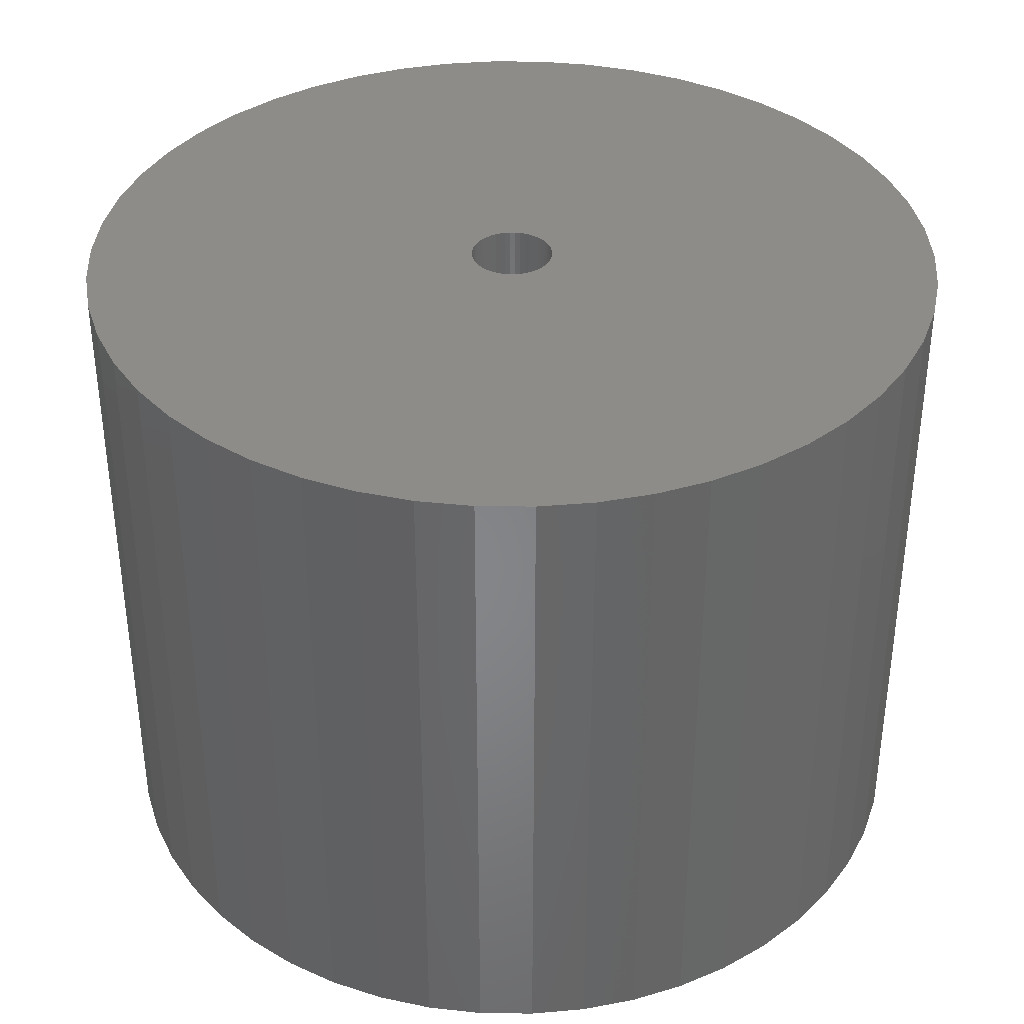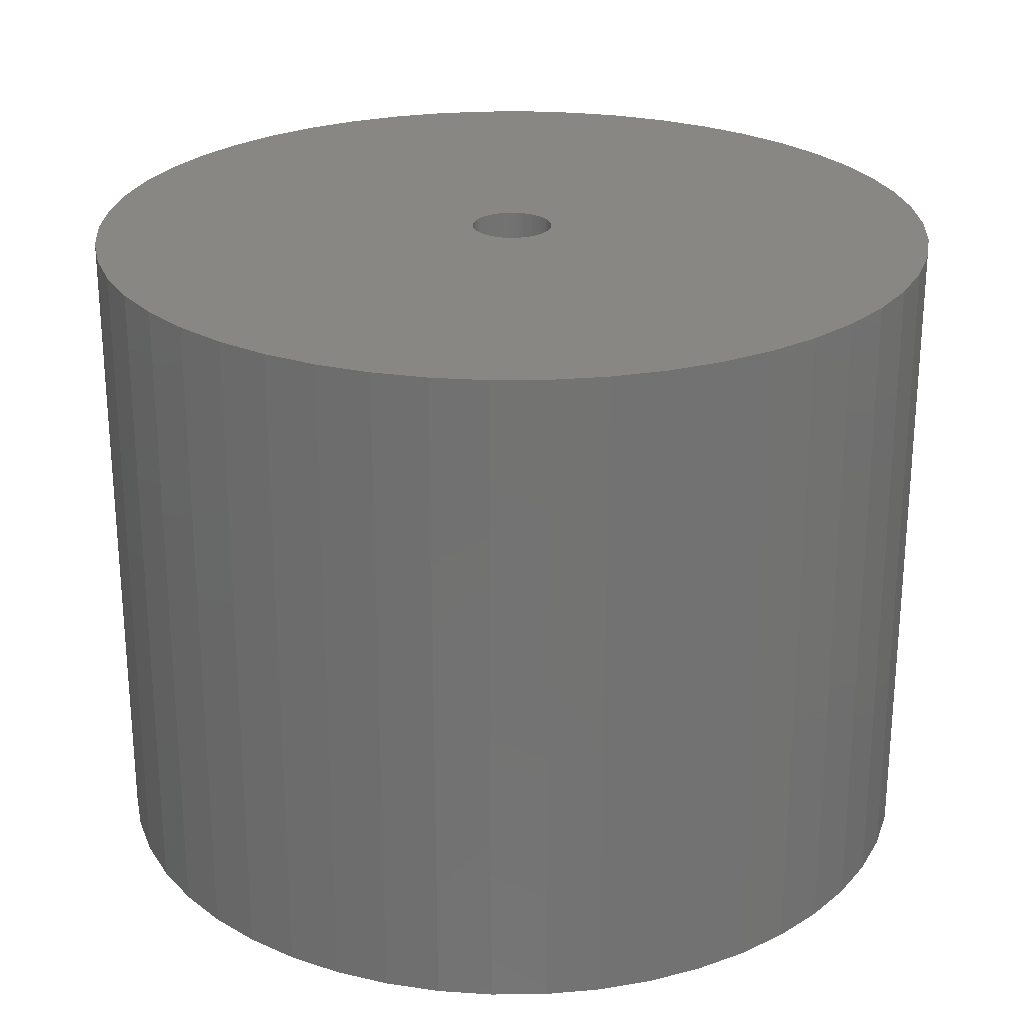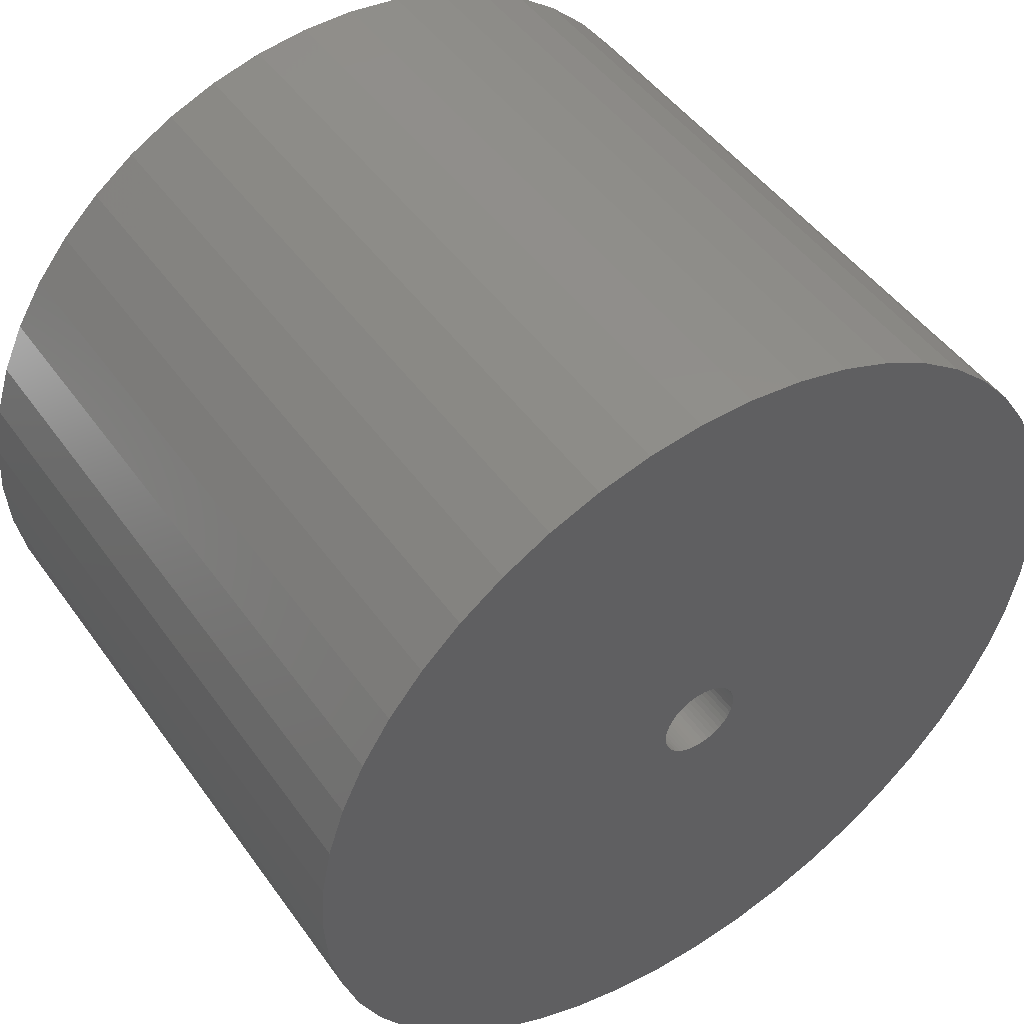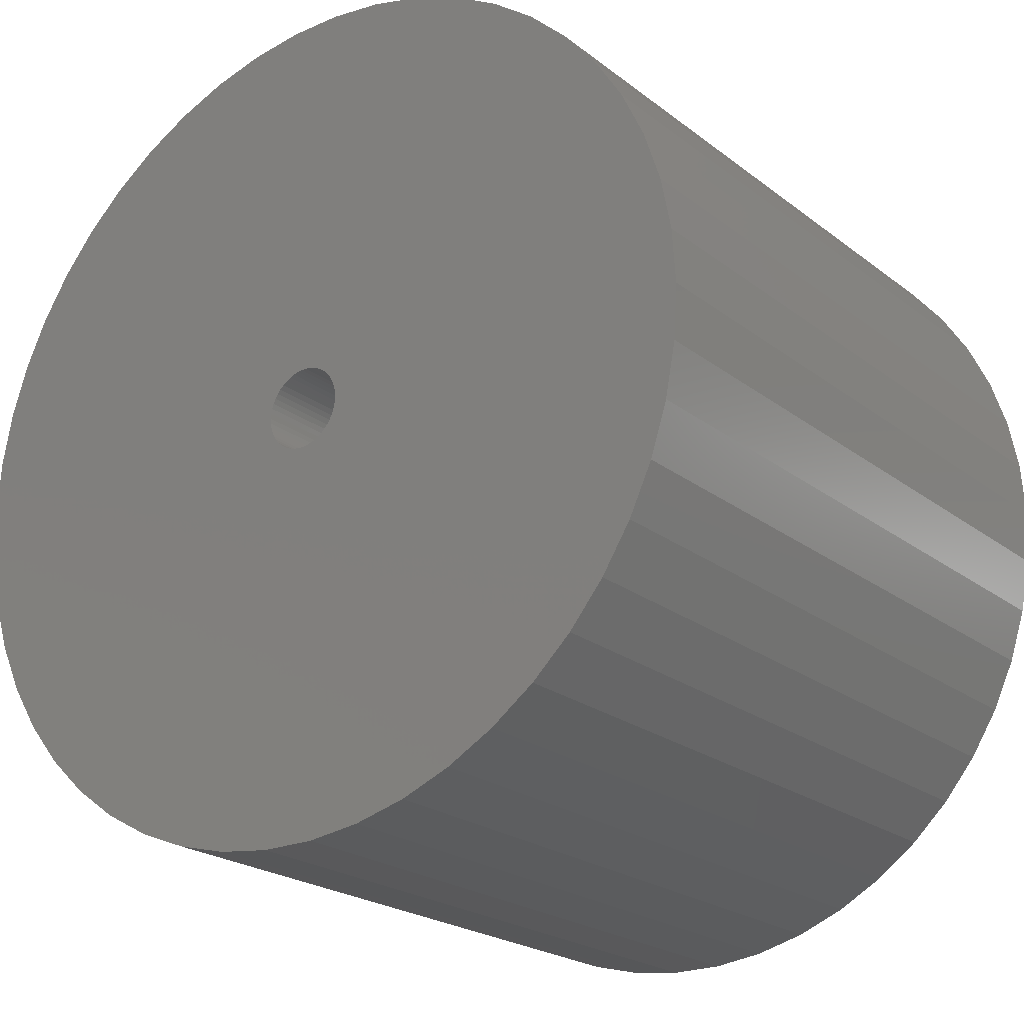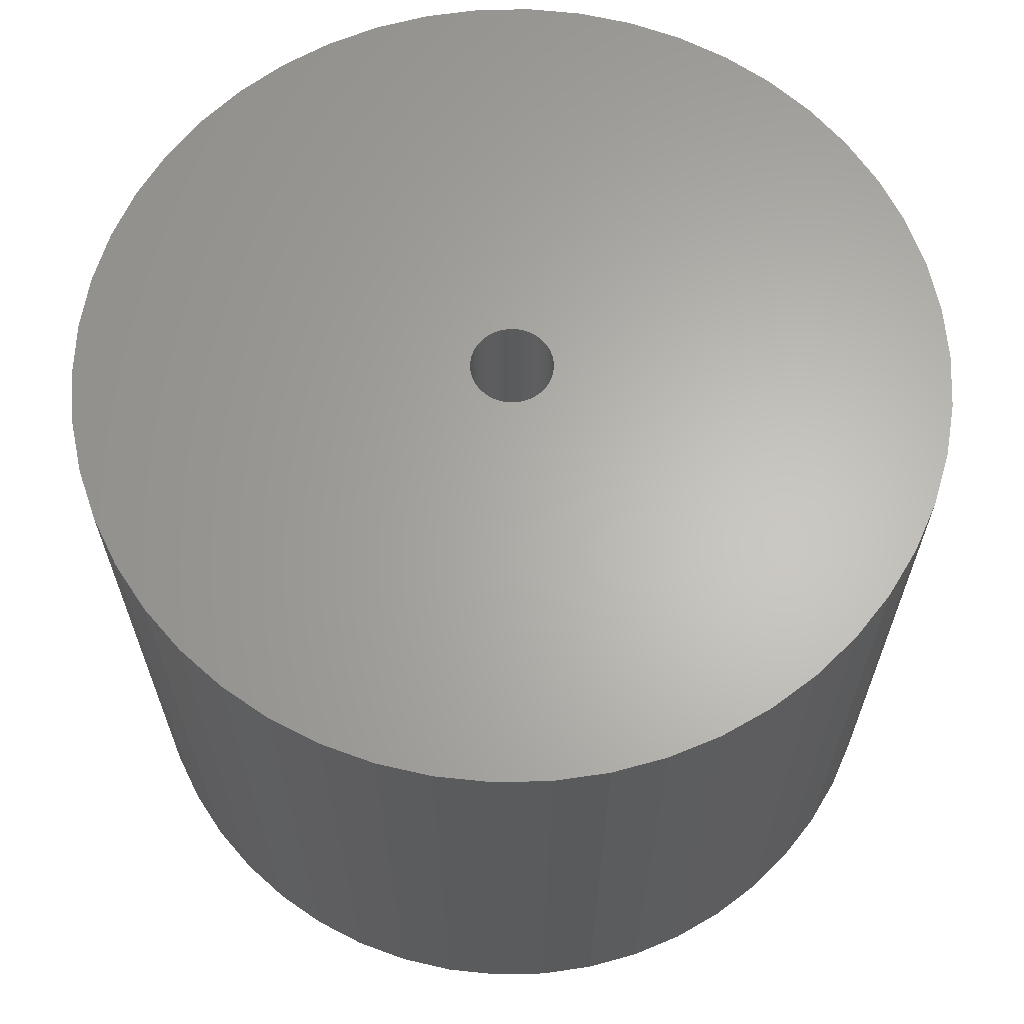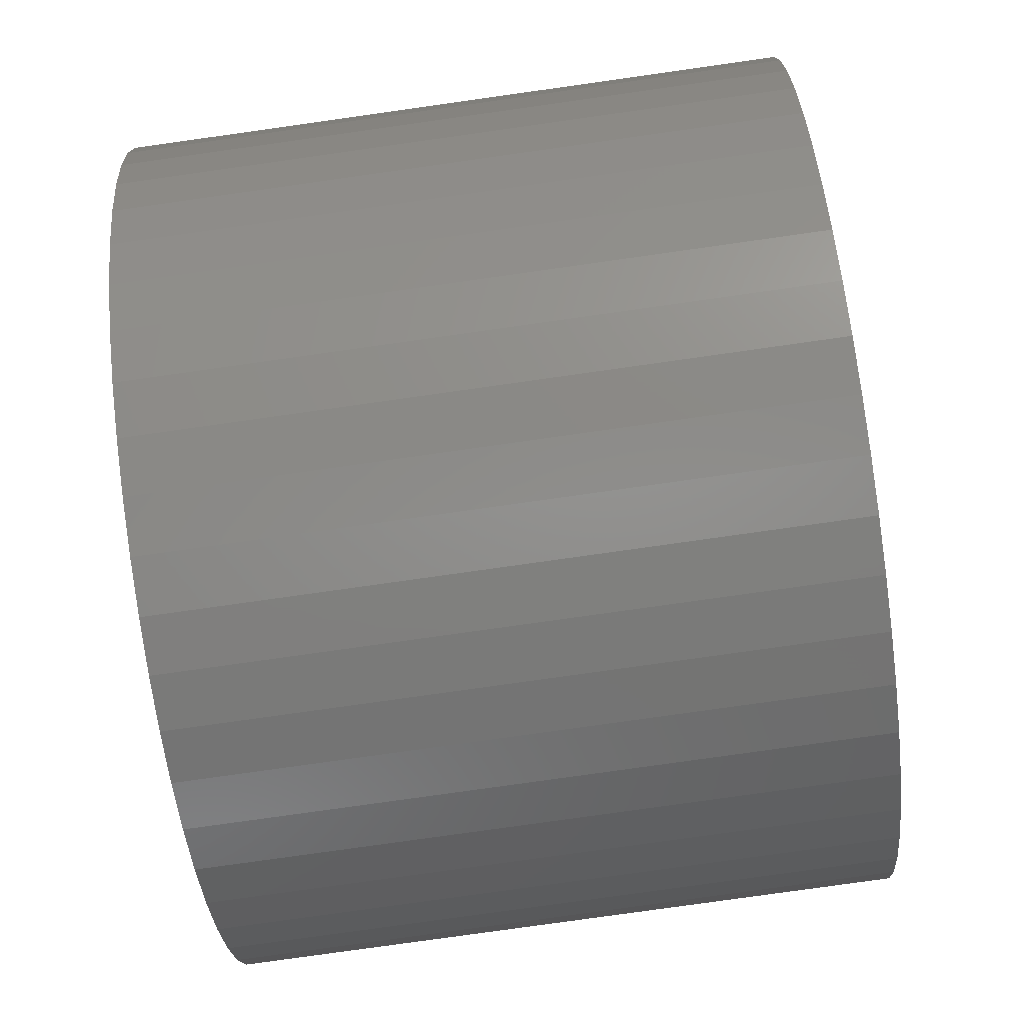
<metadata>
{"format":"stl","ext":"stl","renderer":"f3d","projection":"perspective","resolution":1024,"background":"white","views":[{"elev":37.1,"azim":36.8,"up":"+Z"},{"elev":25.2,"azim":150.3,"up":"+Z"},{"elev":47.8,"azim":146.2,"up":"+Y"},{"elev":-22.2,"azim":37.3,"up":"+Y"},{"elev":64.3,"azim":78.0,"up":"+Z"},{"elev":-80.0,"azim":98.0,"up":"+Y"}]}
</metadata>
<code>
# stl→obj: 200 verts, 400 faces
v 16.25 0 12.5
v 16.12 2.037 -12.5
v 16.12 2.037 12.5
v 16.25 0 -12.5
v -16.25 0 -12.5
v -16.12 2.037 12.5
v -16.12 2.037 -12.5
v -16.25 0 12.5
v 1.02 16.22 -12.5
v -1.02 16.22 12.5
v 1.02 16.22 12.5
v -1.02 16.22 -12.5
v -1.02 -16.22 -12.5
v 1.02 -16.22 12.5
v -1.02 -16.22 12.5
v 1.02 -16.22 -12.5
v 11.85 11.12 -12.5
v 10.36 12.52 12.5
v 11.85 11.12 12.5
v 10.36 12.52 -12.5
v -10.36 12.52 -12.5
v -11.85 11.12 12.5
v -10.36 12.52 12.5
v -11.85 11.12 -12.5
v -5.022 15.45 -12.5
v -6.919 14.7 12.5
v -5.022 15.45 12.5
v -6.919 14.7 -12.5
v 15.11 5.982 12.5
v 14.24 7.829 -12.5
v 14.24 7.829 12.5
v 15.11 5.982 -12.5
v 15.74 4.041 -12.5
v 15.74 4.041 12.5
v 13.15 9.552 -12.5
v 13.15 9.552 12.5
v 6.919 14.7 -12.5
v 5.022 15.45 12.5
v 6.919 14.7 12.5
v 5.022 15.45 -12.5
v 3.045 15.96 12.5
v 3.045 15.96 -12.5
v 8.707 13.72 12.5
v 8.707 13.72 -12.5
v -15.11 5.982 -12.5
v -14.24 7.829 12.5
v -14.24 7.829 -12.5
v -15.11 5.982 12.5
v -13.15 9.552 -12.5
v -13.15 9.552 12.5
v -15.74 4.041 -12.5
v -15.74 4.041 12.5
v -8.707 13.72 12.5
v -8.707 13.72 -12.5
v -3.045 15.96 12.5
v -3.045 15.96 -12.5
v 3.045 -15.96 12.5
v 3.045 -15.96 -12.5
v 1.55 0 12.5
v 1.538 0.1943 12.5
v 16.12 -2.037 12.5
v 1.501 0.3855 12.5
v 1.538 -0.1943 12.5
v 1.441 0.5706 12.5
v 15.74 -4.041 12.5
v 1.358 0.7467 12.5
v 1.501 -0.3855 12.5
v 1.254 0.9111 12.5
v 15.11 -5.982 12.5
v 1.13 1.061 12.5
v 1.441 -0.5706 12.5
v 0.988 1.194 12.5
v 14.24 -7.829 12.5
v 0.8305 1.309 12.5
v 1.358 -0.7467 12.5
v 0.66 1.402 12.5
v 13.15 -9.552 12.5
v 0.479 1.474 12.5
v 1.254 -0.9111 12.5
v 11.85 -11.12 12.5
v 0.2904 1.523 12.5
v 0.09732 1.547 12.5
v -0.09732 1.547 12.5
v -0.2904 1.523 12.5
v -0.479 1.474 12.5
v -0.66 1.402 12.5
v -0.8305 1.309 12.5
v -0.988 1.194 12.5
v -1.13 1.061 12.5
v -1.254 0.9111 12.5
v 1.13 -1.061 12.5
v 10.36 -12.52 12.5
v 0.988 -1.194 12.5
v 8.707 -13.72 12.5
v 0.8305 -1.309 12.5
v 6.919 -14.7 12.5
v 0.66 -1.402 12.5
v 5.022 -15.45 12.5
v 0.479 -1.474 12.5
v 0.2904 -1.523 12.5
v 0.09732 -1.547 12.5
v -0.09732 -1.547 12.5
v -0.2904 -1.523 12.5
v -3.045 -15.96 12.5
v -0.479 -1.474 12.5
v -5.022 -15.45 12.5
v -0.66 -1.402 12.5
v -6.919 -14.7 12.5
v -0.8305 -1.309 12.5
v -8.707 -13.72 12.5
v -0.988 -1.194 12.5
v -10.36 -12.52 12.5
v -1.13 -1.061 12.5
v -11.85 -11.12 12.5
v -1.254 -0.9111 12.5
v -13.15 -9.552 12.5
v -1.358 -0.7467 12.5
v -14.24 -7.829 12.5
v -1.441 -0.5706 12.5
v -15.11 -5.982 12.5
v -1.501 -0.3855 12.5
v -15.74 -4.041 12.5
v -1.538 -0.1943 12.5
v -16.12 -2.037 12.5
v -1.55 0 12.5
v -1.358 0.7467 12.5
v -1.441 0.5706 12.5
v -1.501 0.3855 12.5
v -1.538 0.1943 12.5
v 16.12 -2.037 -12.5
v 15.74 -4.041 -12.5
v 15.11 -5.982 -12.5
v -14.24 -7.829 -12.5
v -15.11 -5.982 -12.5
v 1.55 0 -12.5
v 1.538 -0.1943 -12.5
v 1.501 -0.3855 -12.5
v 1.538 0.1943 -12.5
v 1.441 -0.5706 -12.5
v 14.24 -7.829 -12.5
v 1.358 -0.7467 -12.5
v 13.15 -9.552 -12.5
v 1.501 0.3855 -12.5
v 1.254 -0.9111 -12.5
v 11.85 -11.12 -12.5
v 1.13 -1.061 -12.5
v 10.36 -12.52 -12.5
v 1.441 0.5706 -12.5
v 0.988 -1.194 -12.5
v 8.707 -13.72 -12.5
v 0.8305 -1.309 -12.5
v 6.919 -14.7 -12.5
v 1.358 0.7467 -12.5
v 0.66 -1.402 -12.5
v 5.022 -15.45 -12.5
v 0.479 -1.474 -12.5
v 1.254 0.9111 -12.5
v 0.2904 -1.523 -12.5
v 0.09732 -1.547 -12.5
v -0.09732 -1.547 -12.5
v -0.2904 -1.523 -12.5
v -3.045 -15.96 -12.5
v -0.479 -1.474 -12.5
v -5.022 -15.45 -12.5
v -0.66 -1.402 -12.5
v -6.919 -14.7 -12.5
v -0.8305 -1.309 -12.5
v -8.707 -13.72 -12.5
v -0.988 -1.194 -12.5
v -10.36 -12.52 -12.5
v -1.13 -1.061 -12.5
v -11.85 -11.12 -12.5
v -1.254 -0.9111 -12.5
v 1.13 1.061 -12.5
v 0.988 1.194 -12.5
v 0.8305 1.309 -12.5
v 0.66 1.402 -12.5
v 0.479 1.474 -12.5
v 0.2904 1.523 -12.5
v 0.09732 1.547 -12.5
v -0.09732 1.547 -12.5
v -0.2904 1.523 -12.5
v -0.479 1.474 -12.5
v -0.66 1.402 -12.5
v -0.8305 1.309 -12.5
v -0.988 1.194 -12.5
v -1.13 1.061 -12.5
v -1.254 0.9111 -12.5
v -1.358 0.7467 -12.5
v -1.441 0.5706 -12.5
v -1.501 0.3855 -12.5
v -1.538 0.1943 -12.5
v -1.55 0 -12.5
v -13.15 -9.552 -12.5
v -1.358 -0.7467 -12.5
v -1.441 -0.5706 -12.5
v -1.501 -0.3855 -12.5
v -15.74 -4.041 -12.5
v -1.538 -0.1943 -12.5
v -16.12 -2.037 -12.5
f 1 2 3
f 2 1 4
f 5 6 7
f 6 5 8
f 9 10 11
f 10 9 12
f 13 14 15
f 14 13 16
f 17 18 19
f 18 17 20
f 21 22 23
f 22 21 24
f 25 26 27
f 26 25 28
f 29 30 31
f 30 29 32
f 3 33 34
f 33 3 2
f 31 35 36
f 35 31 30
f 37 38 39
f 38 37 40
f 40 41 38
f 41 40 42
f 20 43 18
f 43 20 44
f 45 46 47
f 46 45 48
f 49 22 24
f 22 49 50
f 51 48 45
f 48 51 52
f 28 53 26
f 53 28 54
f 12 55 10
f 55 12 56
f 16 57 14
f 57 16 58
f 34 32 29
f 32 34 33
f 36 17 19
f 17 36 35
f 42 11 41
f 11 42 9
f 44 39 43
f 39 44 37
f 47 50 49
f 50 47 46
f 7 52 51
f 52 7 6
f 59 1 3
f 60 3 34
f 1 59 61
f 62 34 29
f 63 61 59
f 64 29 31
f 61 63 65
f 66 31 36
f 67 65 63
f 68 36 19
f 65 67 69
f 70 19 18
f 71 69 67
f 72 18 43
f 69 71 73
f 74 43 39
f 75 73 71
f 76 39 38
f 73 75 77
f 78 38 41
f 79 77 75
f 77 79 80
f 3 60 59
f 34 62 60
f 29 64 62
f 31 66 64
f 36 68 66
f 19 70 68
f 81 41 11
f 18 72 70
f 43 74 72
f 39 76 74
f 38 78 76
f 41 81 78
f 11 82 81
f 11 83 82
f 10 83 11
f 83 10 84
f 55 84 10
f 84 55 85
f 27 85 55
f 85 27 86
f 26 86 27
f 86 26 87
f 53 87 26
f 87 53 88
f 23 88 53
f 88 23 89
f 22 89 23
f 89 22 90
f 91 80 79
f 80 91 92
f 93 92 91
f 92 93 94
f 95 94 93
f 94 95 96
f 97 96 95
f 96 97 98
f 99 98 97
f 98 99 57
f 100 57 99
f 57 100 14
f 101 14 100
f 102 14 101
f 15 102 103
f 104 103 105
f 106 105 107
f 108 107 109
f 110 109 111
f 102 15 14
f 112 111 113
f 114 113 115
f 116 115 117
f 118 117 119
f 120 119 121
f 122 121 123
f 124 123 125
f 50 90 22
f 103 104 15
f 90 50 126
f 105 106 104
f 46 126 50
f 107 108 106
f 126 46 127
f 109 110 108
f 48 127 46
f 111 112 110
f 127 48 128
f 113 114 112
f 52 128 48
f 115 116 114
f 128 52 129
f 117 118 116
f 6 129 52
f 119 120 118
f 129 6 125
f 121 122 120
f 8 125 6
f 123 124 122
f 125 8 124
f 54 23 53
f 23 54 21
f 56 27 55
f 27 56 25
f 61 4 1
f 4 61 130
f 69 131 65
f 131 69 132
f 65 130 61
f 130 65 131
f 133 120 134
f 120 133 118
f 135 4 130
f 136 130 131
f 4 135 2
f 137 131 132
f 138 2 135
f 139 132 140
f 2 138 33
f 141 140 142
f 143 33 138
f 144 142 145
f 33 143 32
f 146 145 147
f 148 32 143
f 149 147 150
f 32 148 30
f 151 150 152
f 153 30 148
f 154 152 155
f 30 153 35
f 156 155 58
f 157 35 153
f 35 157 17
f 130 136 135
f 131 137 136
f 132 139 137
f 140 141 139
f 142 144 141
f 145 146 144
f 158 58 16
f 147 149 146
f 150 151 149
f 152 154 151
f 155 156 154
f 58 158 156
f 16 159 158
f 16 160 159
f 13 160 16
f 160 13 161
f 162 161 13
f 161 162 163
f 164 163 162
f 163 164 165
f 166 165 164
f 165 166 167
f 168 167 166
f 167 168 169
f 170 169 168
f 169 170 171
f 172 171 170
f 171 172 173
f 174 17 157
f 17 174 20
f 175 20 174
f 20 175 44
f 176 44 175
f 44 176 37
f 177 37 176
f 37 177 40
f 178 40 177
f 40 178 42
f 179 42 178
f 42 179 9
f 180 9 179
f 181 9 180
f 12 181 182
f 56 182 183
f 25 183 184
f 28 184 185
f 54 185 186
f 181 12 9
f 21 186 187
f 24 187 188
f 49 188 189
f 47 189 190
f 45 190 191
f 51 191 192
f 7 192 193
f 194 173 172
f 182 56 12
f 173 194 195
f 183 25 56
f 133 195 194
f 184 28 25
f 195 133 196
f 185 54 28
f 134 196 133
f 186 21 54
f 196 134 197
f 187 24 21
f 198 197 134
f 188 49 24
f 197 198 199
f 189 47 49
f 200 199 198
f 190 45 47
f 199 200 193
f 191 51 45
f 5 193 200
f 192 7 51
f 193 5 7
f 150 92 94
f 92 150 147
f 134 122 198
f 122 134 120
f 147 80 92
f 80 147 145
f 152 94 96
f 94 152 150
f 155 96 98
f 96 155 152
f 58 98 57
f 98 58 155
f 73 132 69
f 132 73 140
f 77 140 73
f 140 77 142
f 162 15 104
f 15 162 13
f 166 106 108
f 106 166 164
f 164 104 106
f 104 164 162
f 172 116 194
f 116 172 114
f 172 112 114
f 112 172 170
f 198 124 200
f 124 198 122
f 200 8 5
f 8 200 124
f 80 142 77
f 142 80 145
f 168 108 110
f 108 168 166
f 170 110 112
f 110 170 168
f 194 118 133
f 118 194 116
f 135 60 138
f 60 135 59
f 125 192 129
f 192 125 193
f 181 82 83
f 82 181 180
f 159 102 101
f 102 159 160
f 175 70 72
f 70 175 174
f 187 88 89
f 88 187 186
f 184 85 86
f 85 184 183
f 148 66 153
f 66 148 64
f 153 68 157
f 68 153 66
f 178 76 78
f 76 178 177
f 179 78 81
f 78 179 178
f 176 72 74
f 72 176 175
f 127 189 126
f 189 127 190
f 90 187 89
f 187 90 188
f 128 190 127
f 190 128 191
f 185 86 87
f 86 185 184
f 183 84 85
f 84 183 182
f 154 99 97
f 99 154 156
f 143 64 148
f 64 143 62
f 138 62 143
f 62 138 60
f 157 70 174
f 70 157 68
f 180 81 82
f 81 180 179
f 177 74 76
f 74 177 176
f 126 188 90
f 188 126 189
f 129 191 128
f 191 129 192
f 186 87 88
f 87 186 185
f 182 83 84
f 83 182 181
f 139 67 137
f 67 139 71
f 137 63 136
f 63 137 67
f 113 173 115
f 173 113 171
f 149 95 93
f 95 149 151
f 144 75 141
f 75 144 79
f 136 59 135
f 59 136 63
f 161 105 103
f 105 161 163
f 119 197 121
f 197 119 196
f 123 193 125
f 193 123 199
f 146 79 144
f 79 146 91
f 151 97 95
f 97 151 154
f 141 71 139
f 71 141 75
f 160 103 102
f 103 160 161
f 163 107 105
f 107 163 165
f 115 195 117
f 195 115 173
f 117 196 119
f 196 117 195
f 121 199 123
f 199 121 197
f 146 93 91
f 93 146 149
f 156 100 99
f 100 156 158
f 158 101 100
f 101 158 159
f 165 109 107
f 109 165 167
f 167 111 109
f 111 167 169
f 169 113 111
f 113 169 171

</code>
